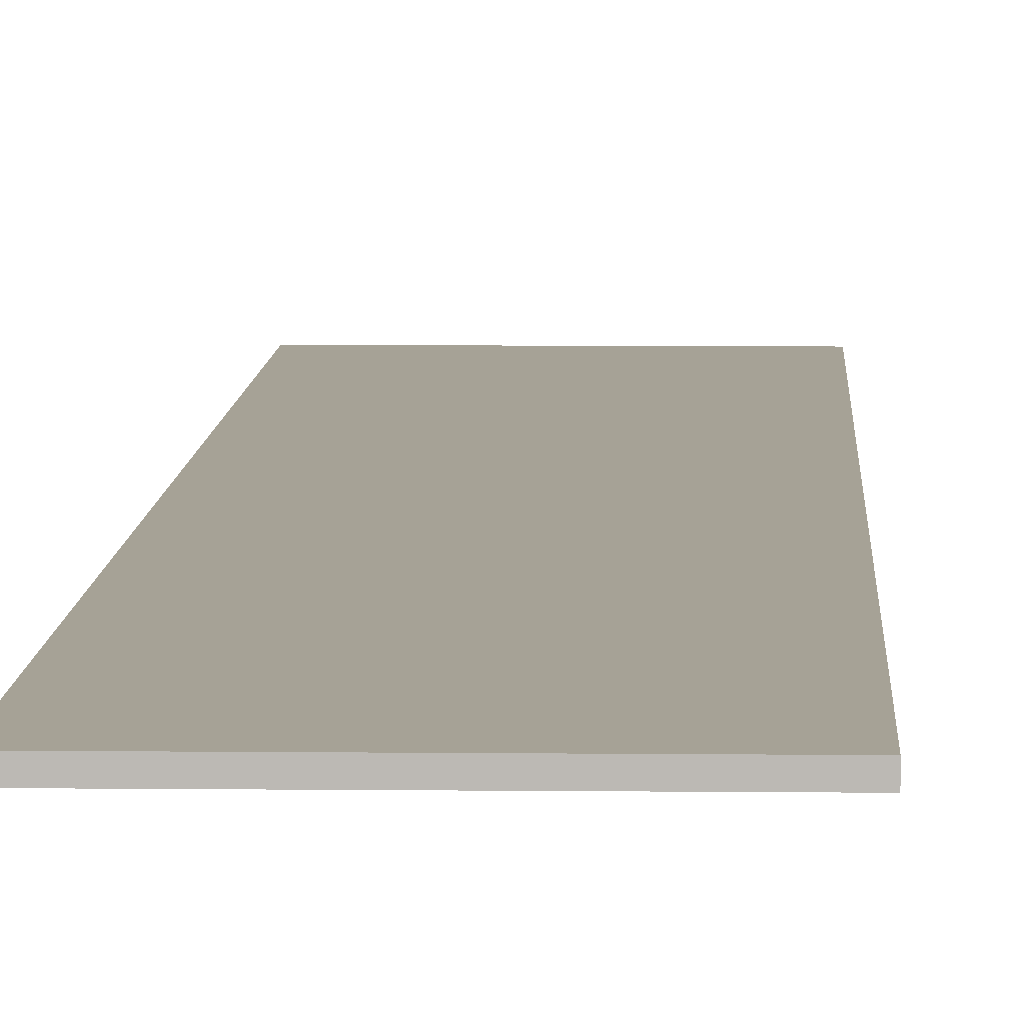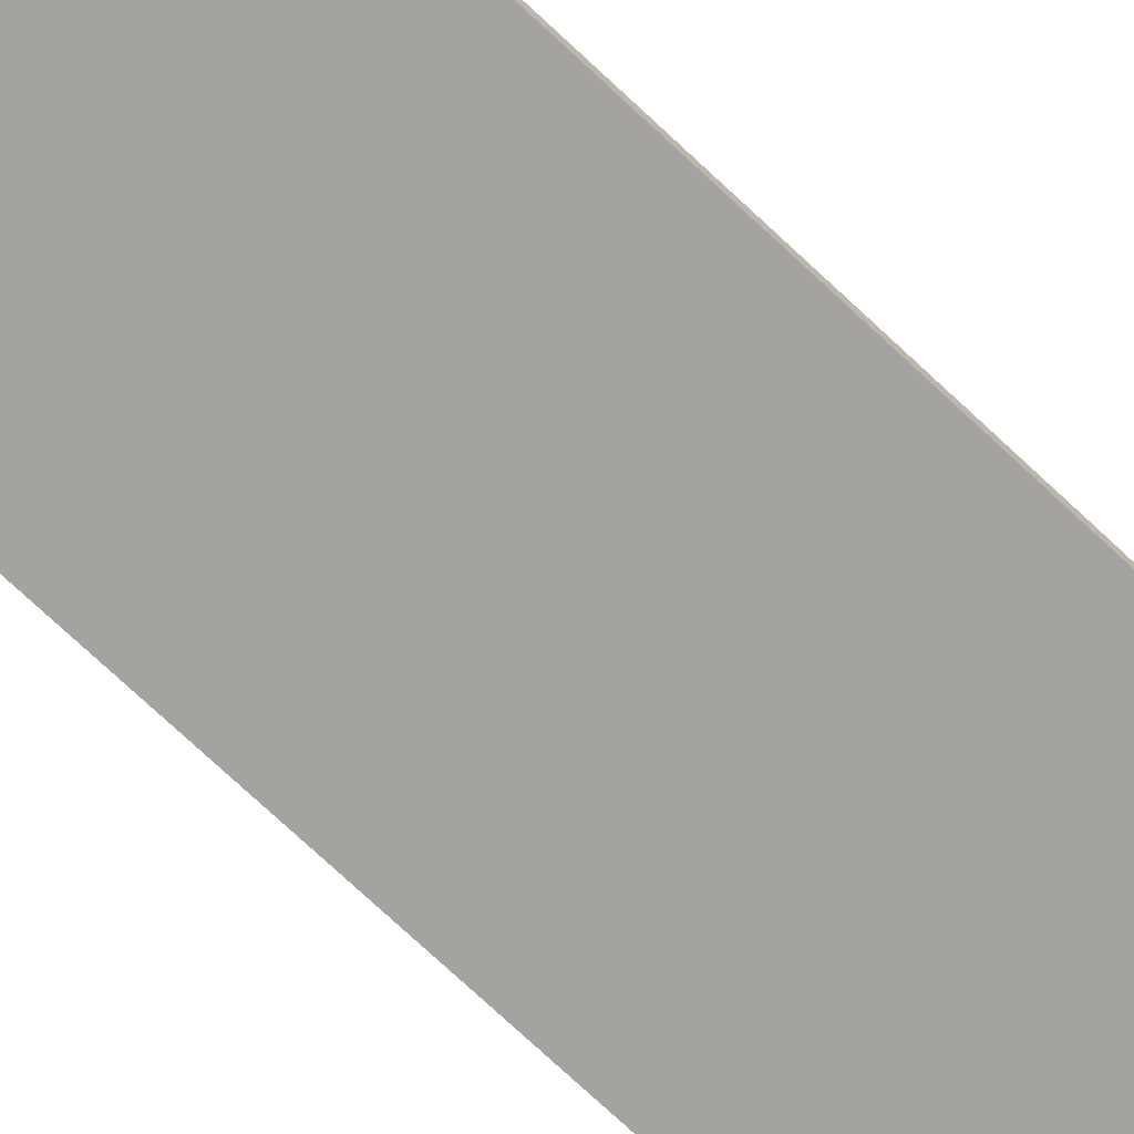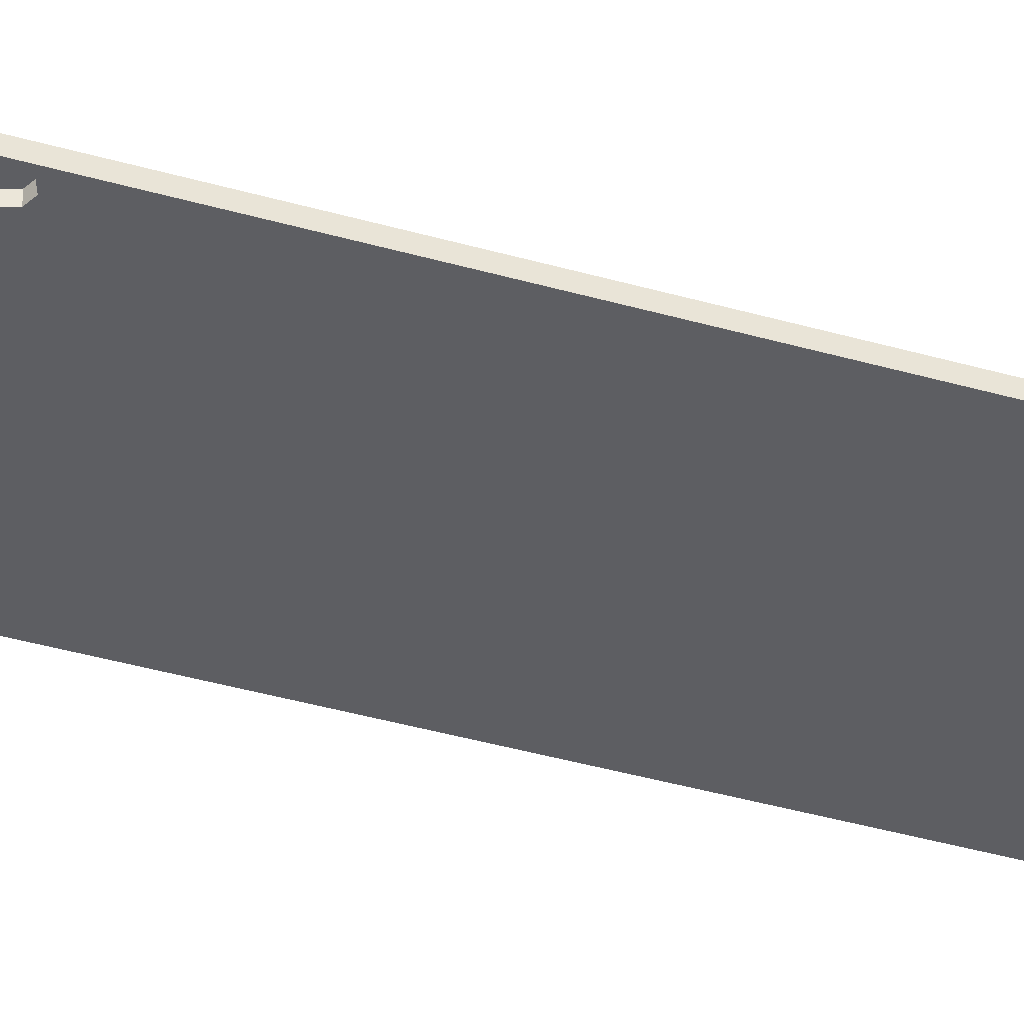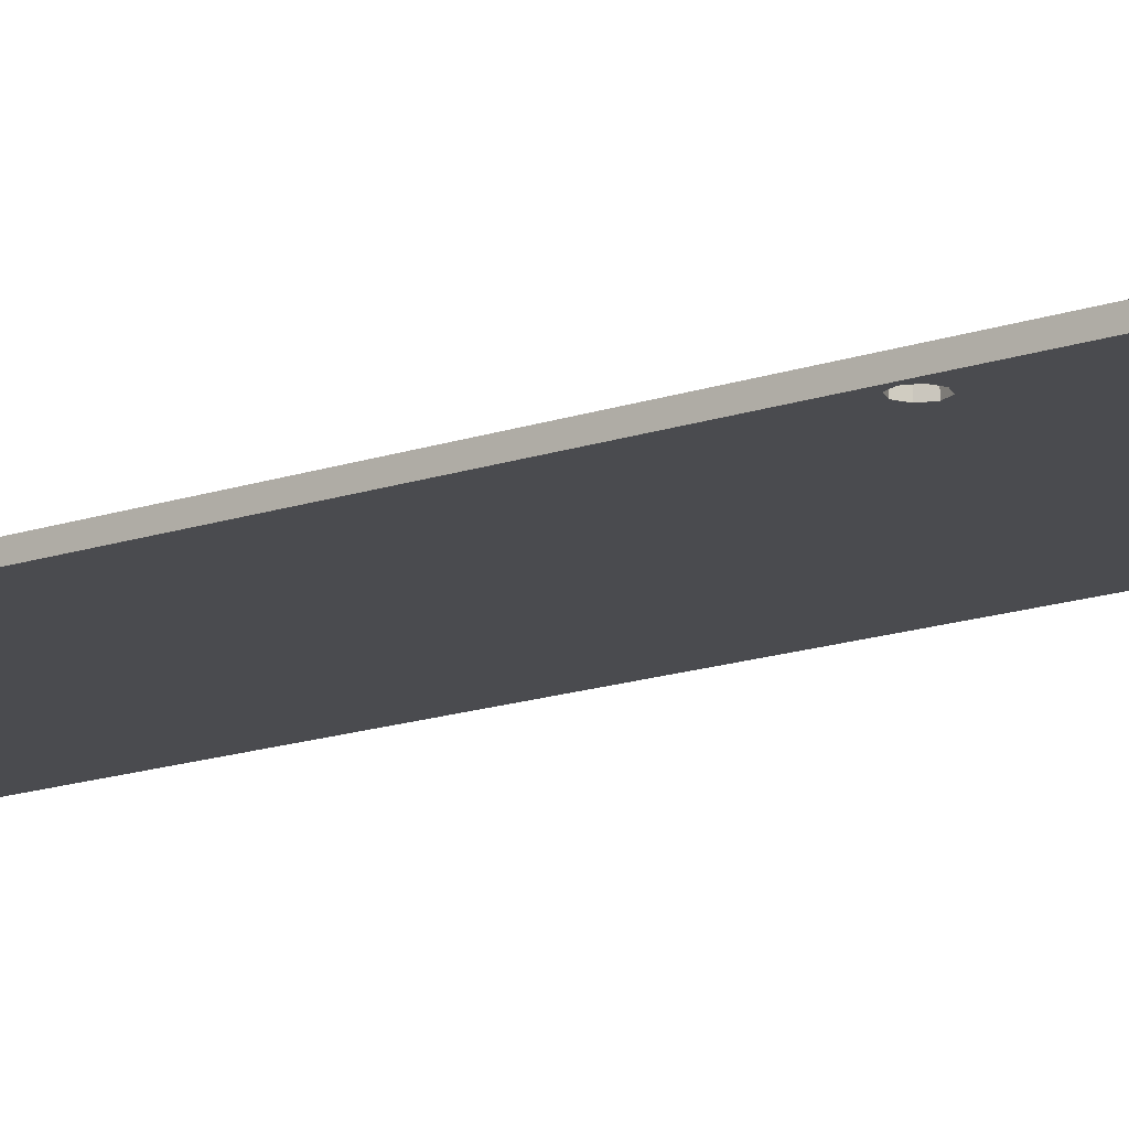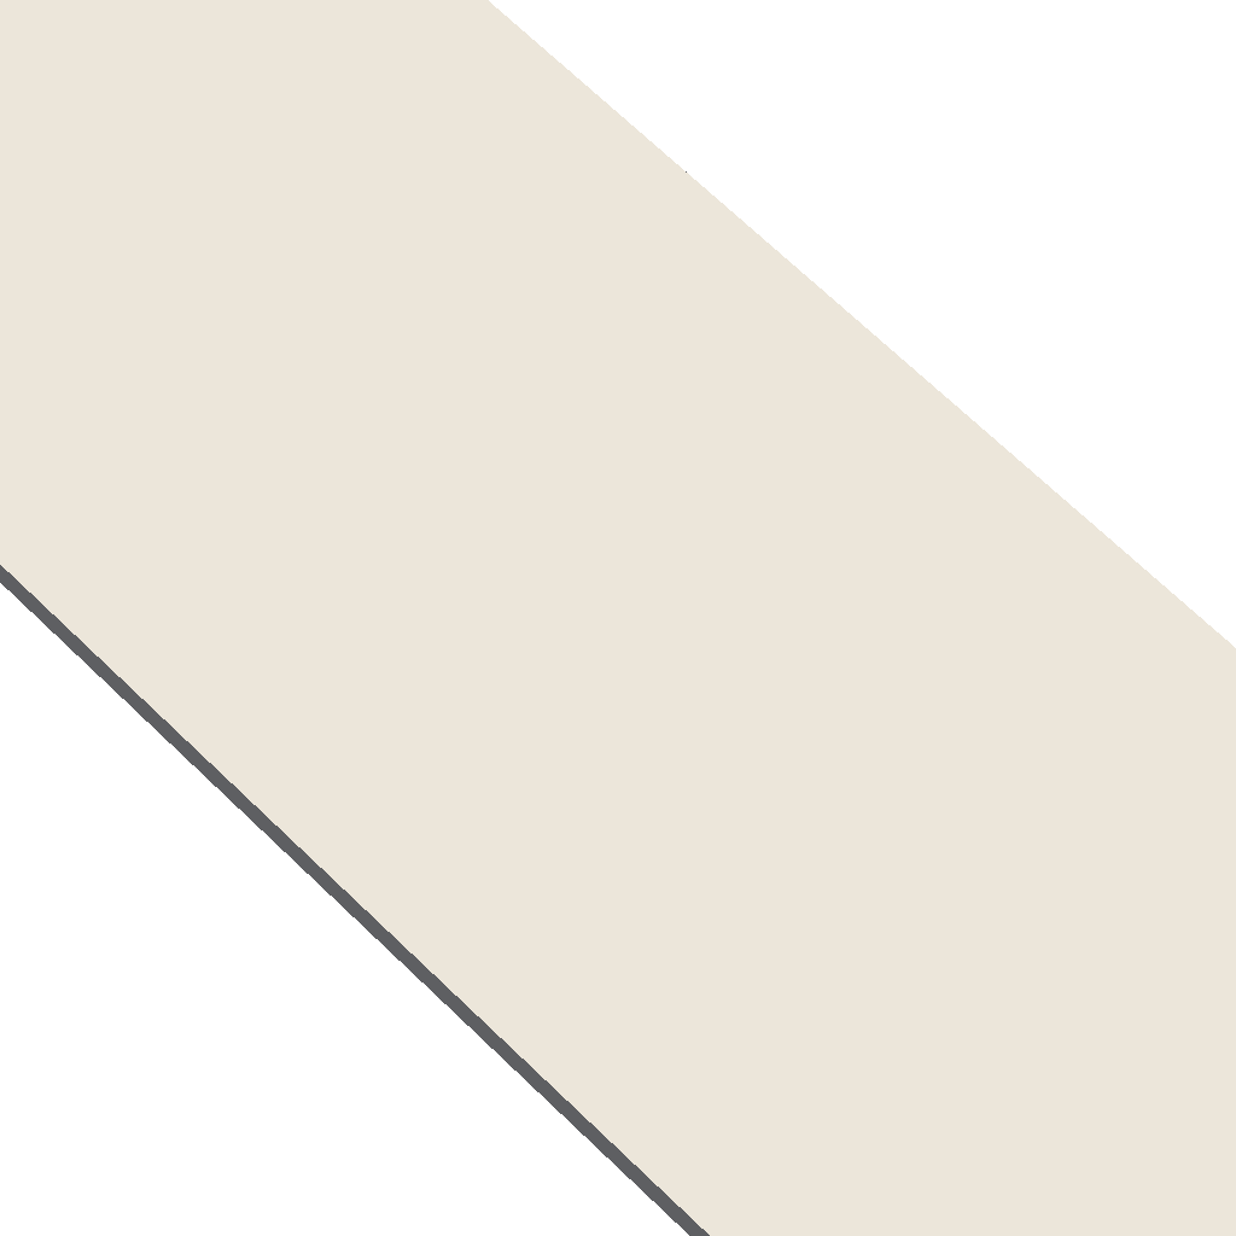
<metadata>
{"format":"obj","ext":"obj","renderer":"f3d","projection":"perspective","resolution":1024,"background":"white","views":[{"elev":6.3,"azim":2.0,"up":"+Z"},{"elev":-72.9,"azim":-133.3,"up":"+Z"},{"elev":-38.8,"azim":-110.1,"up":"+Z"},{"elev":-14.3,"azim":-51.6,"up":"+Z"},{"elev":54.3,"azim":-41.9,"up":"+Z"}]}
</metadata>
<code>
o model_model.026
v 0.1985 0.9985 -0.008
v -0.1985 0.9985 0.008
v -0.1985 -0.9985 -0.008
v 0.1985 -0.9985 -0.008
v 0.1985 -0.9985 0.008
v -0.1985 -0.9985 0.008
v 0.1985 0.9985 0.008
v -0.1584 0.95 -0.008
v -0.1634 0.9621 -0.008
v -0.1755 0.9671 -0.008
v -0.1876 0.9621 -0.008
v -0.1926 0.95 -0.008
v -0.1876 0.9379 -0.008
v -0.1755 0.9329 -0.008
v -0.1634 0.9379 -0.008
v -0.1584 0.95 0.005
v -0.1634 0.9621 0.005
v -0.1755 0.9671 0.005
v -0.1876 0.9621 0.005
v -0.1926 0.95 0.005
v -0.1876 0.9379 0.005
v -0.1755 0.9329 0.005
v -0.1634 0.9379 0.005
v -0.1584 0.35 -0.008
v -0.1584 0.35 0.005
v -0.1634 0.3621 0.005
v -0.1634 0.3621 -0.008
v -0.1755 0.3671 0.005
v -0.1755 0.3671 -0.008
v -0.1876 0.3621 0.005
v -0.1876 0.3621 -0.008
v -0.1926 0.35 0.005
v -0.1926 0.35 -0.008
v -0.1876 0.3379 0.005
v -0.1876 0.3379 -0.008
v -0.1755 0.3329 0.005
v -0.1755 0.3329 -0.008
v -0.1634 0.3379 0.005
v -0.1634 0.3379 -0.008
v -0.1584 -0.35 -0.008
v -0.1584 -0.35 0.005
v -0.1634 -0.3379 0.005
v -0.1634 -0.3379 -0.008
v -0.1755 -0.3329 0.005
v -0.1755 -0.3329 -0.008
v -0.1876 -0.3379 0.005
v -0.1876 -0.3379 -0.008
v -0.1926 -0.35 0.005
v -0.1926 -0.35 -0.008
v -0.1876 -0.3621 0.005
v -0.1876 -0.3621 -0.008
v -0.1755 -0.3671 0.005
v -0.1755 -0.3671 -0.008
v -0.1634 -0.3621 0.005
v -0.1634 -0.3621 -0.008
v -0.1584 -0.95 -0.008
v -0.1584 -0.95 0.005
v -0.1634 -0.9379 0.005
v -0.1634 -0.9379 -0.008
v -0.1755 -0.9329 0.005
v -0.1755 -0.9329 -0.008
v -0.1876 -0.9379 0.005
v -0.1876 -0.9379 -0.008
v -0.1926 -0.95 0.005
v -0.1926 -0.95 -0.008
v -0.1876 -0.9621 0.005
v -0.1876 -0.9621 -0.008
v -0.1755 -0.9671 0.005
v -0.1755 -0.9671 -0.008
v -0.1634 -0.9621 0.005
v -0.1634 -0.9621 -0.008
v -0.1985 0.9985 -0.008
v 0.1985 -0.35 0.008
v -0.1985 -0.35 0.008
v -0.1926 -0.35 0.005
v -0.1926 -0.35 -0.008
v -0.1584 -0.35 0.005
v -0.1584 -0.35 -0.008
v -0.1985 -0.35 -0.008
v 0.1985 -0.35 -0.008
v -0.1985 0.35 0.008
v -0.1926 0.35 0.005
v -0.1926 0.35 -0.008
v -0.1584 0.35 0.005
v -0.1584 0.35 -0.008
v 0.1985 0.35 -0.008
v 0.1985 0.35 0.008
v -0.1985 0.35 -0.008
v -0.1985 0.9985 0.008
v -0.1985 0.9985 0.008
v -0.1985 0.9985 -0.008
v 0.1985 -0.9985 0.008
v 0.1985 -0.9985 -0.008
v 0.1985 -0.9985 0.008
v 0.1985 -0.9985 0.008
v 0.1985 -0.35 0.008
v -0.1985 -0.9985 0.008
v 0.1985 -0.9985 0.008
v -0.1755 0.9671 -0.008
v -0.1755 0.9671 -0.008
v -0.1755 0.9671 0.005
v -0.1755 0.9671 0.005
v -0.1634 0.9621 0.005
v -0.1584 0.95 0.005
v -0.1584 0.95 0.005
v -0.1634 0.9379 0.005
v -0.1755 0.9329 0.005
v -0.1755 0.9329 0.005
v -0.1876 0.9379 0.005
v -0.1926 0.95 0.005
v -0.1584 0.95 0.005
v -0.1755 0.9329 0.005
v -0.1926 0.95 0.005
v -0.1755 0.9671 0.005
v -0.1584 0.95 0.005
v -0.1926 0.95 0.005
v -0.1755 0.9671 0.005
v -0.1926 0.95 0.005
v -0.1876 0.9621 0.005
v -0.1755 0.3671 -0.008
v -0.1755 0.3671 -0.008
v -0.1755 0.3671 0.005
v -0.1926 0.35 0.005
v -0.1876 0.3621 0.005
v -0.1755 0.3671 0.005
v -0.1755 0.3671 0.005
v -0.1634 0.3621 0.005
v -0.1584 0.35 0.005
v -0.1584 0.35 0.005
v -0.1584 0.35 0.005
v -0.1926 0.35 0.005
v -0.1755 0.3671 0.005
v -0.1584 0.35 0.005
v -0.1926 0.35 0.005
v -0.1926 0.35 0.005
v -0.1755 0.3671 0.005
v -0.1926 0.35 0.005
v -0.1755 -0.3329 -0.008
v -0.1755 -0.3329 -0.008
v -0.1755 -0.3329 0.005
v -0.1926 -0.35 0.005
v -0.1876 -0.3379 0.005
v -0.1755 -0.3329 0.005
v -0.1755 -0.3329 0.005
v -0.1634 -0.3379 0.005
v -0.1584 -0.35 0.005
v -0.1584 -0.35 0.005
v -0.1584 -0.35 0.005
v -0.1926 -0.35 0.005
v -0.1755 -0.3329 0.005
v -0.1584 -0.35 0.005
v -0.1926 -0.35 0.005
v -0.1926 -0.35 0.005
v -0.1755 -0.3329 0.005
v -0.1926 -0.35 0.005
v -0.1755 -0.9329 -0.008
v -0.1755 -0.9329 -0.008
v -0.1755 -0.9329 0.005
v -0.1755 -0.9329 0.005
v -0.1634 -0.9379 0.005
v -0.1584 -0.95 0.005
v -0.1584 -0.95 0.005
v -0.1634 -0.9621 0.005
v -0.1755 -0.9671 0.005
v -0.1755 -0.9671 0.005
v -0.1876 -0.9621 0.005
v -0.1926 -0.95 0.005
v -0.1584 -0.95 0.005
v -0.1755 -0.9671 0.005
v -0.1926 -0.95 0.005
v -0.1755 -0.9329 0.005
v -0.1584 -0.95 0.005
v -0.1926 -0.95 0.005
v -0.1755 -0.9329 0.005
v -0.1926 -0.95 0.005
v -0.1876 -0.9379 0.005
v -0.1755 0.3329 -0.008
v -0.1634 0.3379 -0.008
v -0.1634 -0.3379 -0.008
v -0.1926 -0.35 -0.008
v -0.1926 -0.35 -0.008
v -0.1876 -0.3379 -0.008
v -0.1926 -0.35 -0.008
v -0.1985 0.35 -0.008
v -0.1926 0.35 -0.008
v -0.1926 0.35 -0.008
v -0.1876 0.3379 -0.008
v -0.1876 -0.3379 -0.008
v -0.1876 0.3379 -0.008
v -0.1755 -0.3329 -0.008
v -0.1876 -0.3379 -0.008
v -0.1876 0.3379 -0.008
v -0.1634 -0.3379 -0.008
v -0.1755 -0.3329 -0.008
v -0.1876 0.3379 -0.008
v -0.1755 0.3329 -0.008
v -0.1634 -0.3379 -0.008
v -0.1876 0.3379 -0.008
v -0.1985 -0.9985 -0.008
v -0.1755 -0.9671 -0.008
v -0.1634 -0.9621 -0.008
v -0.1634 -0.9621 -0.008
v 0.1985 -0.9985 -0.008
v -0.1985 -0.9985 -0.008
v -0.1584 0.35 -0.008
v -0.1634 0.3621 -0.008
v -0.1634 0.9379 -0.008
v -0.1584 0.35 -0.008
v -0.1634 0.9379 -0.008
v -0.1584 0.95 -0.008
v -0.1634 0.9621 -0.008
v -0.1755 0.9671 -0.008
v -0.1985 0.9985 -0.008
v -0.1634 0.9621 -0.008
v -0.1985 0.9985 -0.008
v 0.1985 0.9985 -0.008
v -0.1584 0.95 -0.008
v -0.1634 0.9621 -0.008
v 0.1985 0.9985 -0.008
v -0.1584 0.35 -0.008
v -0.1584 0.95 -0.008
v 0.1985 0.9985 -0.008
v -0.1584 0.35 -0.008
v 0.1985 0.9985 -0.008
v -0.1584 0.35 -0.008
v -0.1584 0.35 -0.008
v 0.1985 0.35 -0.008
v 0.1985 0.35 -0.008
v -0.1985 -0.9985 -0.008
v -0.1985 -0.9985 0.008
v -0.1985 -0.35 0.008
v -0.1985 -0.35 0.008
v -0.1985 -0.35 -0.008
v -0.1985 -0.9985 -0.008
v 0.1985 0.35 0.008
v -0.1985 0.35 0.008
v 0.1985 -0.35 0.008
v 0.1985 0.35 0.008
v -0.1926 -0.35 0.005
v -0.1584 -0.35 0.005
v -0.1634 -0.3621 0.005
v -0.1926 -0.35 0.005
v -0.1634 -0.3621 0.005
v -0.1755 -0.3671 0.005
v -0.1926 -0.35 0.005
v -0.1755 -0.3671 0.005
v -0.1876 -0.3621 0.005
v -0.1755 -0.3671 -0.008
v -0.1634 -0.3621 -0.008
v -0.1634 -0.9379 -0.008
v -0.1876 -0.9621 -0.008
v -0.1755 -0.9671 -0.008
v -0.1985 -0.9985 -0.008
v -0.1926 -0.95 -0.008
v -0.1876 -0.9621 -0.008
v -0.1985 -0.9985 -0.008
v -0.1985 -0.9985 -0.008
v -0.1926 -0.35 -0.008
v -0.1985 -0.9985 -0.008
v -0.1926 -0.35 -0.008
v -0.1876 -0.3621 -0.008
v -0.1926 -0.95 -0.008
v -0.1985 -0.9985 -0.008
v -0.1876 -0.3621 -0.008
v -0.1876 -0.9379 -0.008
v -0.1926 -0.95 -0.008
v -0.1876 -0.3621 -0.008
v -0.1755 -0.9329 -0.008
v -0.1876 -0.9379 -0.008
v -0.1876 -0.3621 -0.008
v -0.1634 -0.9379 -0.008
v -0.1755 -0.9329 -0.008
v -0.1876 -0.3621 -0.008
v -0.1755 -0.3671 -0.008
v -0.1634 -0.9379 -0.008
v -0.1876 -0.3621 -0.008
v 0.1985 -0.35 -0.008
v 0.1985 -0.9985 -0.008
v -0.1634 -0.9621 -0.008
v 0.1985 -0.35 -0.008
v -0.1634 -0.9621 -0.008
v -0.1584 -0.95 -0.008
v -0.1584 -0.95 -0.008
v -0.1634 -0.9379 -0.008
v -0.1634 -0.3621 -0.008
v 0.1985 -0.35 -0.008
v -0.1584 -0.95 -0.008
v -0.1634 -0.3621 -0.008
v 0.1985 -0.35 -0.008
v -0.1634 -0.3621 -0.008
v -0.1584 -0.35 -0.008
v -0.1985 -0.35 -0.008
v -0.1985 -0.35 0.008
v -0.1985 -0.35 -0.008
v -0.1926 0.35 0.005
v -0.1584 0.35 0.005
v -0.1634 0.3379 0.005
v -0.1926 0.35 0.005
v -0.1634 0.3379 0.005
v -0.1755 0.3329 0.005
v -0.1926 0.35 0.005
v -0.1755 0.3329 0.005
v -0.1876 0.3379 0.005
v -0.1985 0.9985 -0.008
v -0.1755 0.9671 -0.008
v -0.1876 0.9621 -0.008
v -0.1985 0.9985 -0.008
v -0.1876 0.9621 -0.008
v -0.1926 0.95 -0.008
v -0.1755 0.9329 -0.008
v -0.1634 0.9379 -0.008
v -0.1634 0.3621 -0.008
v -0.1876 0.9379 -0.008
v -0.1755 0.9329 -0.008
v -0.1634 0.3621 -0.008
v -0.1926 0.95 -0.008
v -0.1876 0.9379 -0.008
v -0.1634 0.3621 -0.008
v -0.1985 0.9985 -0.008
v -0.1926 0.95 -0.008
v -0.1634 0.3621 -0.008
v -0.1985 0.9985 -0.008
v -0.1634 0.3621 -0.008
v -0.1755 0.3671 -0.008
v -0.1985 0.9985 -0.008
v -0.1755 0.3671 -0.008
v -0.1876 0.3621 -0.008
v -0.1926 0.35 -0.008
v -0.1926 0.35 -0.008
v -0.1985 0.35 -0.008
v -0.1876 0.3621 -0.008
v -0.1926 0.35 -0.008
v -0.1985 0.35 -0.008
v -0.1985 0.9985 -0.008
v -0.1876 0.3621 -0.008
v -0.1985 0.35 -0.008
v 0.1985 -0.35 -0.008
v -0.1584 -0.35 -0.008
v -0.1584 -0.35 -0.008
v -0.1584 -0.35 -0.008
v -0.1584 -0.35 -0.008
v -0.1634 -0.3379 -0.008
v -0.1634 0.3379 -0.008
v -0.1584 -0.35 -0.008
v -0.1634 0.3379 -0.008
v -0.1634 0.3379 -0.008
v -0.1584 0.35 -0.008
v 0.1985 0.9985 -0.008
v 0.1985 0.9985 0.008
v 0.1985 0.35 -0.008
v 0.1985 0.9985 -0.008
v 0.1985 0.9985 0.008
v -0.1985 0.9985 0.008
v -0.1985 0.35 0.008
v -0.1985 0.35 0.008
v 0.1985 0.35 0.008
v 0.1985 0.9985 0.008
f 17 9 8
f 8 16 17
f 18 10 9
f 9 17 18
f 19 11 99
f 100 101 19
f 20 12 11
f 11 19 20
f 21 13 12
f 12 20 21
f 22 14 13
f 13 21 22
f 23 15 14
f 14 22 23
f 16 8 15
f 15 23 16
f 102 103 104
f 105 106 107
f 108 109 110
f 111 112 113
f 114 115 116
f 117 118 119
f 26 27 24
f 24 25 26
f 28 29 27
f 27 26 28
f 30 31 120
f 121 122 30
f 32 33 31
f 31 30 32
f 32 82 83
f 83 33 32
f 36 37 35
f 35 34 36
f 38 39 37
f 37 36 38
f 38 84 85
f 85 39 38
f 123 124 125
f 126 127 128
f 129 130 131
f 132 133 134
f 135 136 137
f 42 43 40
f 40 41 42
f 44 45 43
f 43 42 44
f 46 47 138
f 139 140 46
f 48 49 47
f 47 46 48
f 48 75 76
f 76 49 48
f 52 53 51
f 51 50 52
f 54 55 53
f 53 52 54
f 54 77 78
f 78 55 54
f 141 142 143
f 144 145 146
f 147 148 149
f 150 151 152
f 153 154 155
f 58 59 56
f 56 57 58
f 60 61 59
f 59 58 60
f 62 63 156
f 157 158 62
f 64 65 63
f 63 62 64
f 66 67 65
f 65 64 66
f 68 69 67
f 67 66 68
f 70 71 69
f 69 68 70
f 57 56 71
f 71 70 57
f 159 160 161
f 162 163 164
f 165 166 167
f 168 169 170
f 171 172 173
f 174 175 176
f 50 51 76
f 76 75 50
f 41 40 78
f 78 77 41
f 239 240 241
f 242 243 244
f 245 246 247
f 34 35 83
f 83 82 34
f 25 24 85
f 85 84 25
f 295 296 297
f 298 299 300
f 301 302 303
f 80 73 5
f 5 4 80
f 1 2 7
f 1 72 2
f 88 81 89
f 90 91 88
f 92 6 3
f 3 93 94
f 95 96 74
f 74 97 98
f 177 178 179
f 180 181 79
f 182 183 79
f 79 184 185
f 79 186 187
f 188 79 189
f 190 191 192
f 193 194 195
f 196 197 198
f 199 200 201
f 202 203 204
f 205 206 207
f 208 209 210
f 211 212 213
f 214 215 216
f 217 218 219
f 220 221 222
f 223 224 86
f 225 86 226
f 227 87 73
f 73 80 228
f 229 230 231
f 232 233 234
f 235 236 74
f 74 237 238
f 248 249 250
f 251 252 253
f 254 255 256
f 257 79 258
f 259 260 261
f 262 263 264
f 265 266 267
f 268 269 270
f 271 272 273
f 274 275 276
f 277 278 279
f 280 281 282
f 283 284 285
f 286 287 288
f 289 290 291
f 292 293 81
f 81 88 294
f 304 305 306
f 307 308 309
f 310 311 312
f 313 314 315
f 316 317 318
f 319 320 321
f 322 323 324
f 325 326 327
f 328 329 330
f 331 332 333
f 334 335 336
f 86 337 338
f 86 339 340
f 341 342 343
f 86 344 345
f 86 346 347
f 348 349 87
f 87 350 351
f 352 353 354
f 355 356 357

</code>
